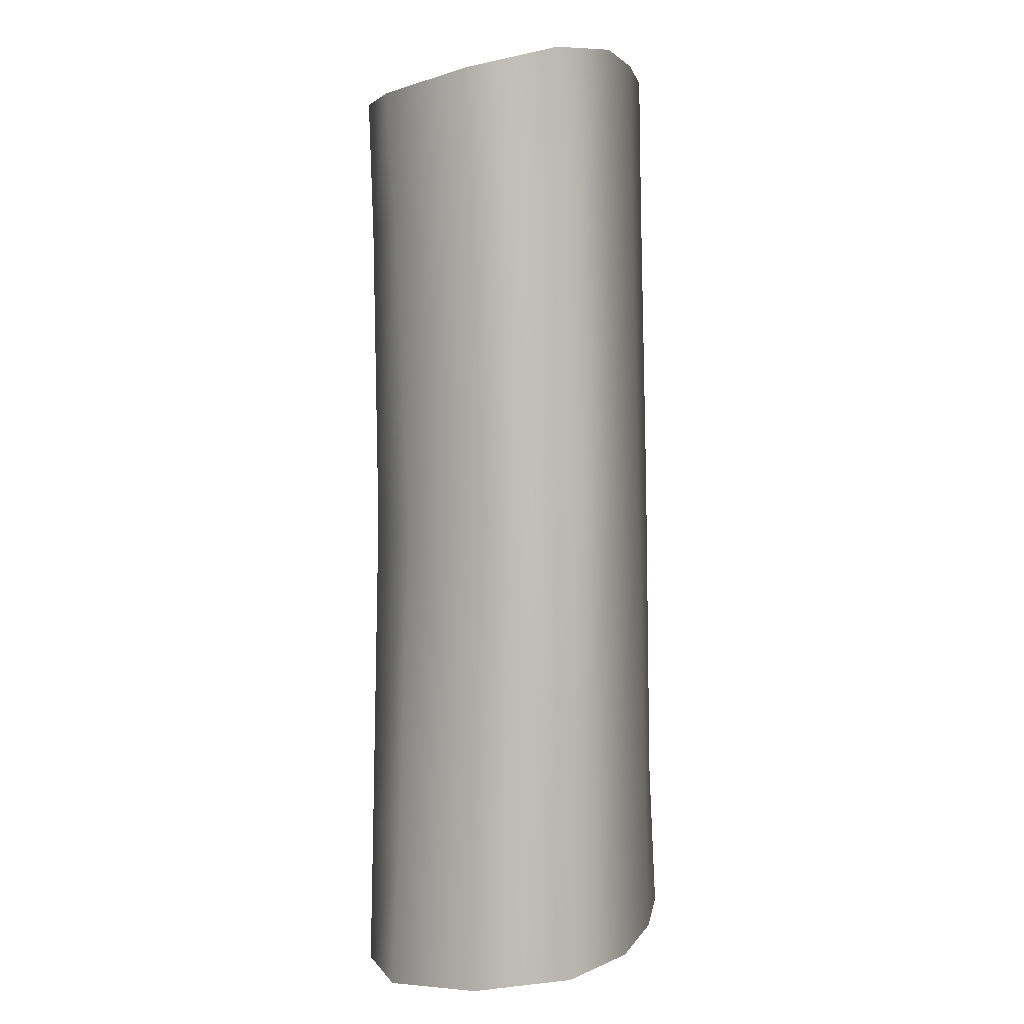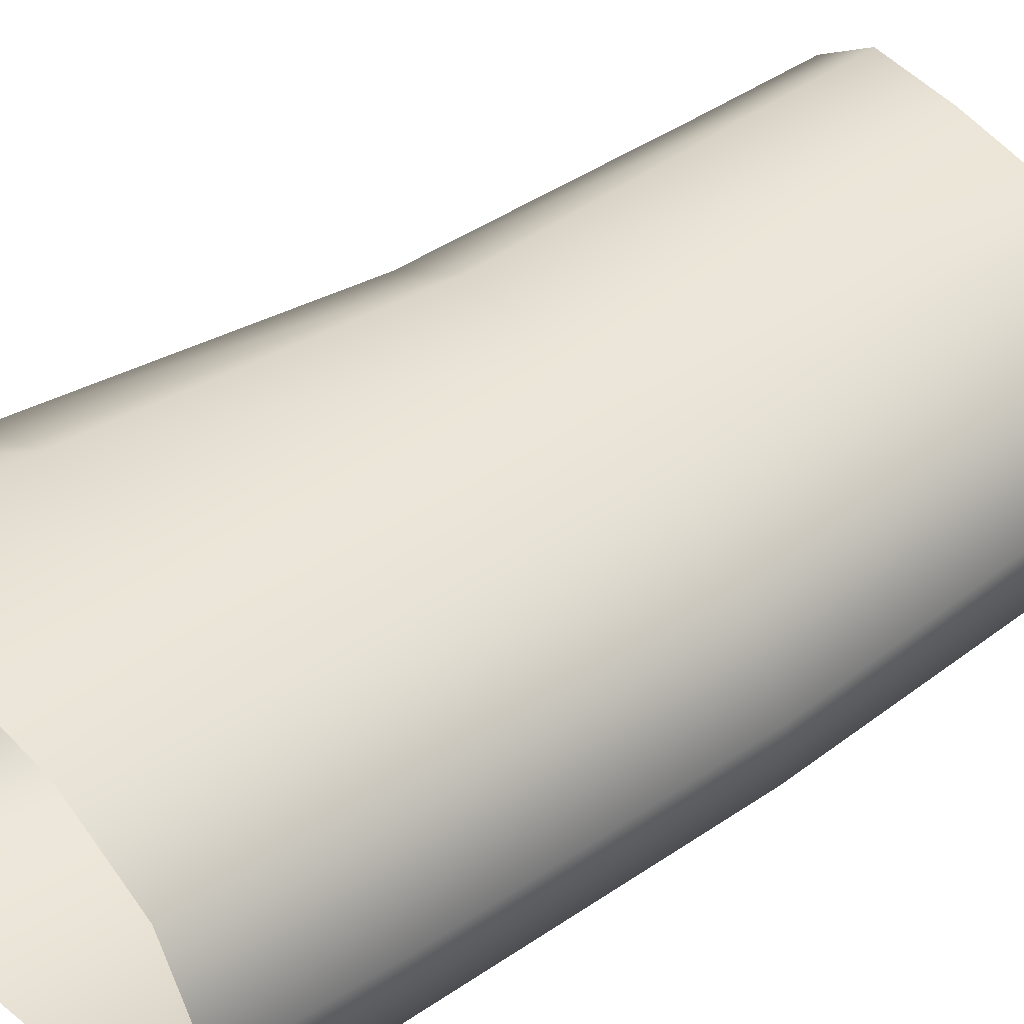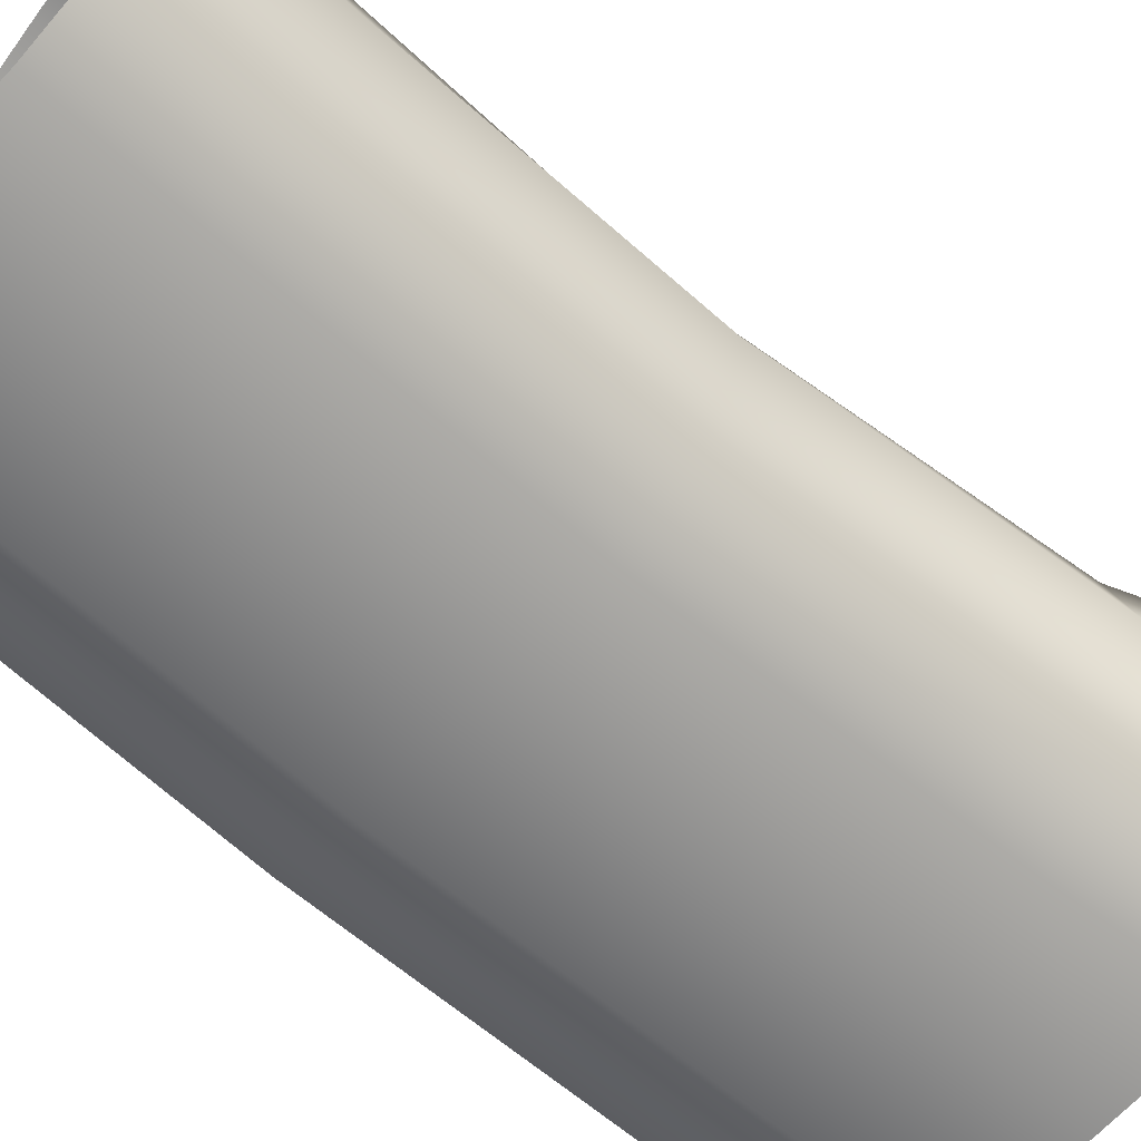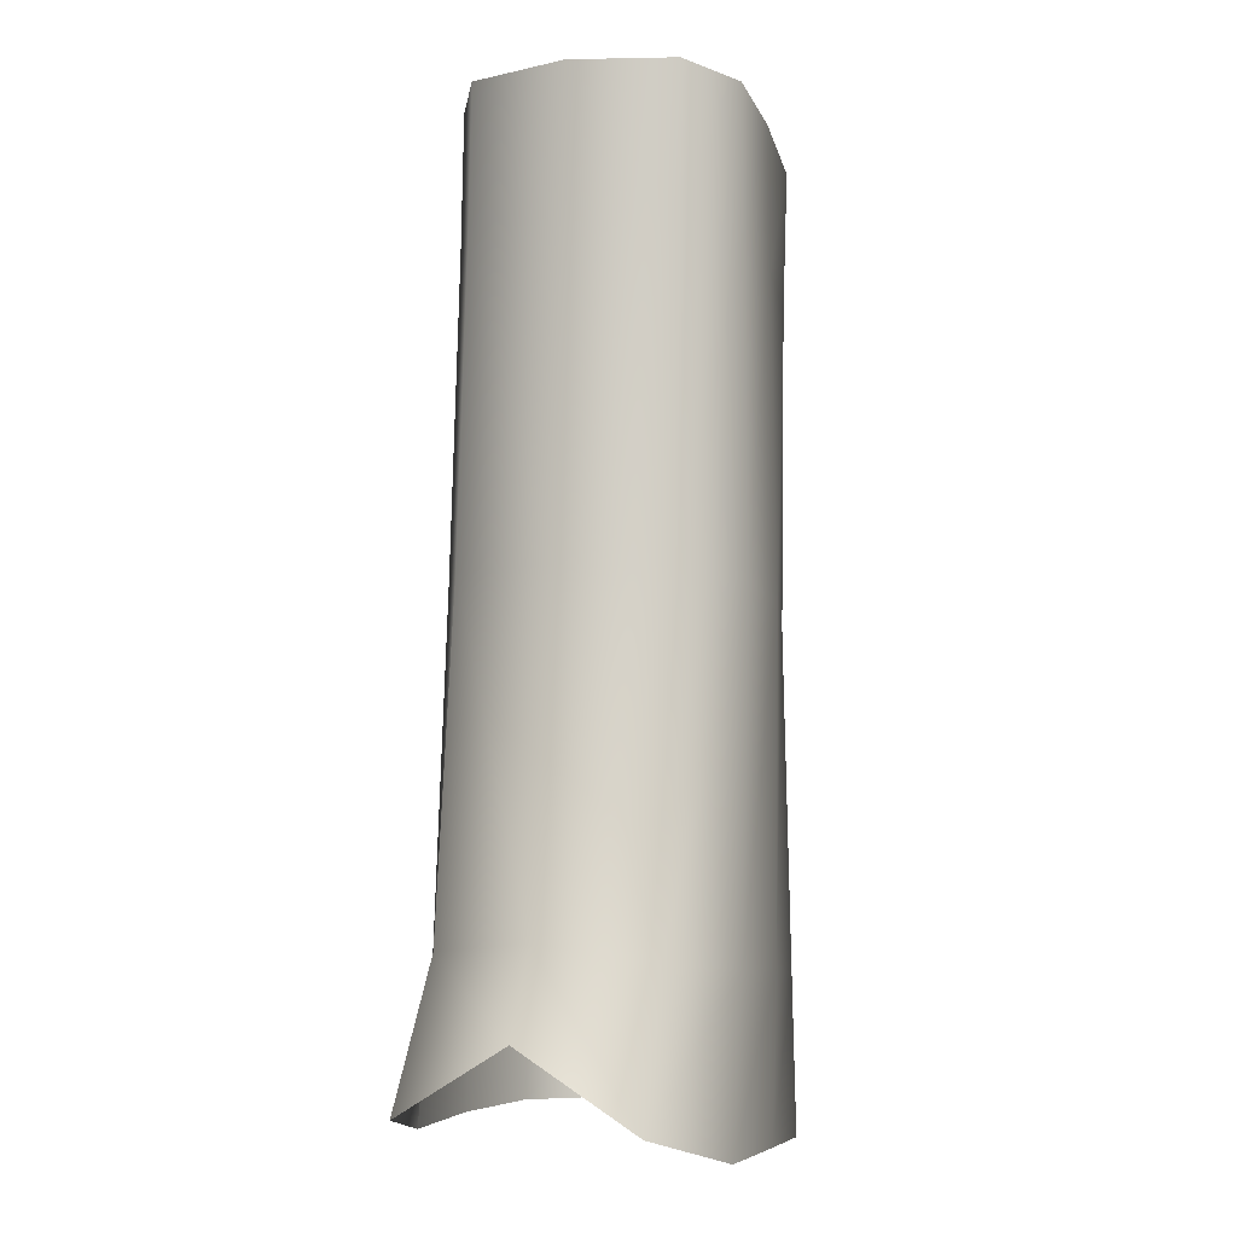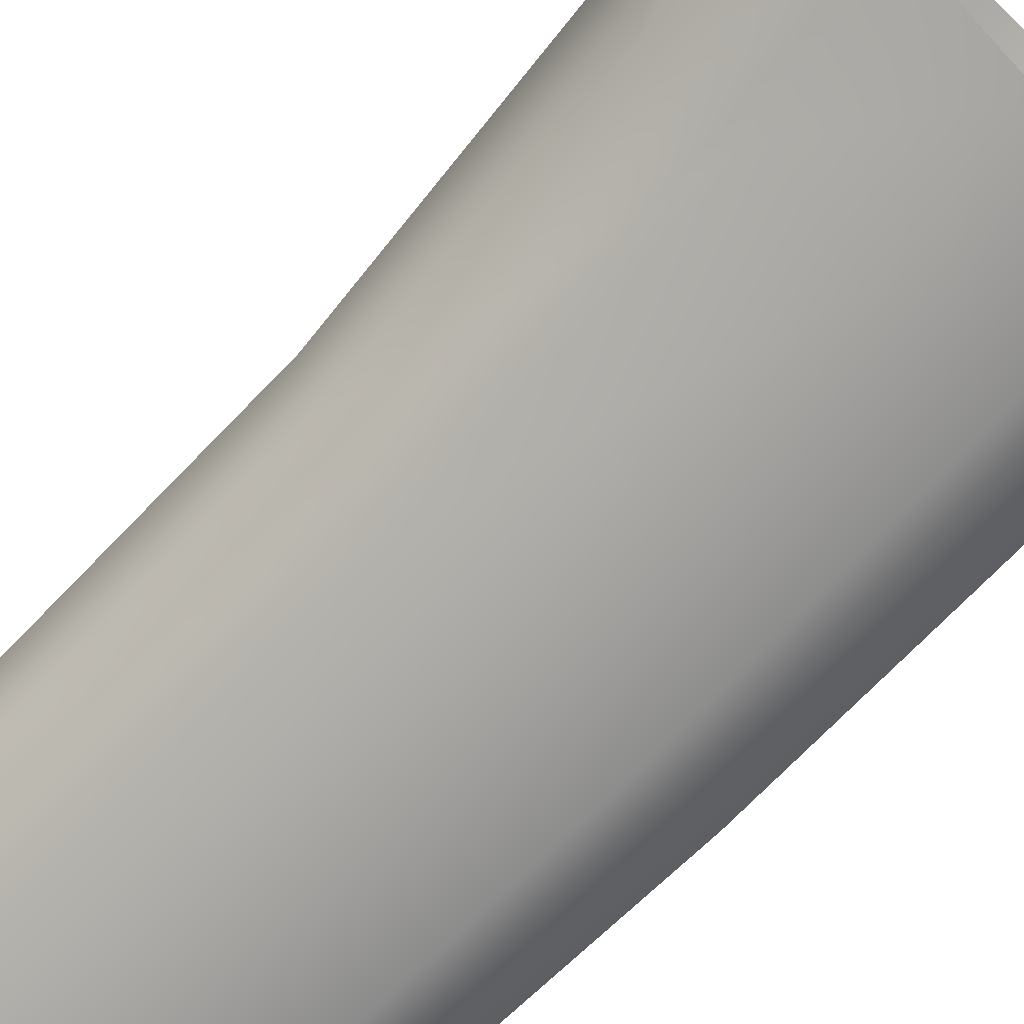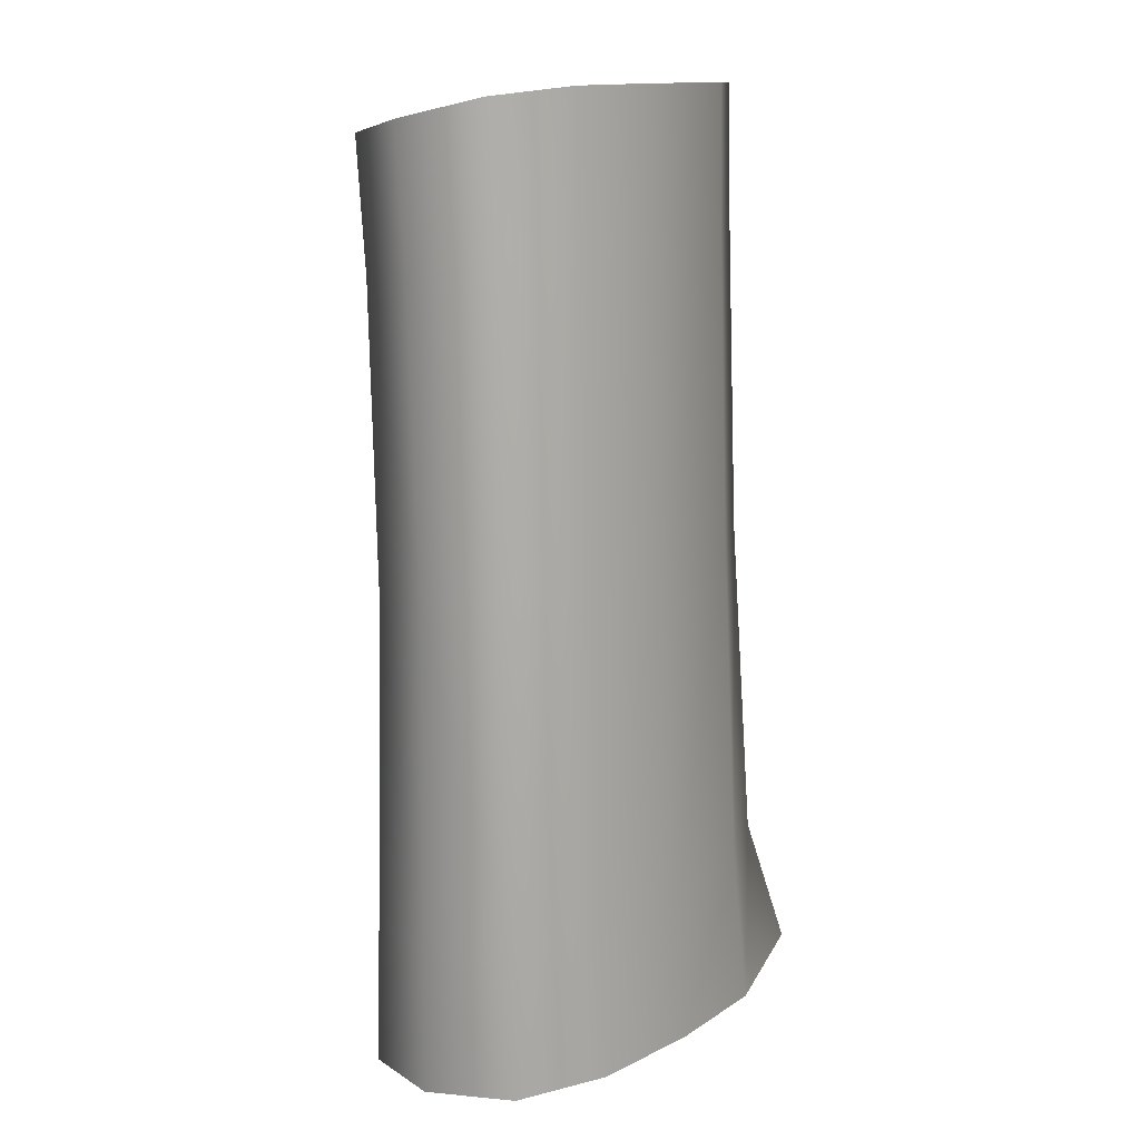
<metadata>
{"format":"obj","ext":"obj","renderer":"f3d","projection":"perspective","resolution":1024,"background":"white","views":[{"elev":3.5,"azim":-74.9,"up":"+Z"},{"elev":36.4,"azim":-133.7,"up":"+Y"},{"elev":-61.5,"azim":46.3,"up":"+Y"},{"elev":-6.0,"azim":114.2,"up":"+Z"},{"elev":-72.1,"azim":134.5,"up":"+Y"},{"elev":13.4,"azim":-48.8,"up":"+Z"}]}
</metadata>
<code>
o circulo_Circle.002
v -2.239 0.1713 0.2808
v -2.153 0.1713 0.177
v -2.081 0.1713 0.06355
v -2.073 0.1713 -0.07072
v -2.081 0.1713 -0.205
v -2.153 0.1713 -0.3185
v -2.239 0.1713 -0.4222
v -2.364 0.1713 -0.4716
v -2.494 0.1713 -0.5052
v -2.625 0.1713 -0.4716
v -2.75 0.1713 -0.4222
v -2.835 0.1713 -0.3185
v -2.908 0.1713 -0.205
v -2.916 0.1713 -0.07072
v -2.908 0.1713 0.06355
v -2.835 0.1713 0.177
v -2.75 0.1713 0.2808
v -2.625 0.1713 0.3302
v -2.494 0.1713 0.3638
v -2.364 0.1713 0.3302
l 19 20
l 1 20
l 19 18
l 17 18
l 17 16
l 15 16
l 15 14
l 13 14
l 13 12
l 11 12
l 11 10
l 9 10
l 9 8
l 7 8
l 7 6
l 5 6
l 5 4
l 3 4
l 3 2
l 1 2
o Circle.001_Circle.002
v -2.138 0.3318 -0.07072
v -2.093 0.1952 -0.07072
v -2.138 0.05864 -0.07072
v -2.254 -0.02578 -0.07072
v -2.398 -0.02578 -0.07072
v -2.514 0.05864 -0.07072
v -2.558 0.1952 -0.07072
v -2.514 0.3318 -0.07072
v -2.398 0.4163 -0.07072
v -2.254 0.4163 -0.07072
l 21 30
l 29 30
l 28 29
l 27 28
l 26 27
l 25 26
l 24 25
l 23 24
l 22 23
l 21 22
o Circle_Circle.003
v -2.516 0.3048 -0.07072
v -2.556 0.1821 -0.07072
v -2.516 0.05934 -0.07072
v -2.412 -0.01652 -0.07072
v -2.283 -0.01652 -0.07072
v -2.178 0.05934 -0.07072
v -2.139 0.1821 -0.07072
v -2.178 0.3048 -0.07072
v -2.283 0.3807 -0.07072
v -2.412 0.3807 -0.07072
l 31 40
l 39 40
l 38 39
l 37 38
l 36 37
l 35 36
l 34 35
l 33 34
l 32 33
l 31 32
o circulo_Circle.006
v 0.02046 0.04061 0.3638
v 0.1507 0.04061 0.3302
v 0.2758 0.04061 0.2808
v -0.1098 0.04061 0.3302
v -0.2349 0.04061 0.2808
v -0.3205 0.04061 0.177
v -0.3928 0.04061 0.06355
v -0.401 0.04061 -0.07072
v -0.3928 0.04061 -0.205
v -0.3205 0.04061 -0.3185
v -0.2349 0.04061 -0.4222
v -0.1098 0.04061 -0.4716
v 0.02046 0.04061 -0.5052
v 0.1507 0.04061 -0.4716
v 0.2758 0.04061 -0.4222
v 0.3615 0.04061 -0.3185
v 0.4337 0.04061 -0.205
v 0.442 0.04061 -0.07072
v 0.4337 0.04061 0.06355
v 0.3615 0.04061 0.177
l 43 60
l 59 60
l 59 58
l 57 58
l 57 56
l 55 56
l 55 54
l 53 54
l 53 52
l 51 52
l 51 50
l 49 50
l 49 48
l 47 48
l 47 46
l 45 46
l 45 44
l 41 44
l 43 42
l 41 42
o Circle.001_Circle.006
v 0.3772 0.2012 -0.07072
v 0.2611 0.2856 -0.07072
v 0.1174 0.2856 -0.07072
v 0.001222 0.2012 -0.07072
v -0.04316 0.06459 -0.07072
v 0.001221 -0.07201 -0.07072
v 0.1174 -0.1564 -0.07072
v 0.2611 -0.1564 -0.07072
v 0.3772 -0.07201 -0.07072
v 0.4216 0.06459 -0.07072
l 61 70
l 70 69
l 69 68
l 68 67
l 67 66
l 66 65
l 65 64
l 64 63
l 63 62
l 61 62
o Circle_Circle.006
v -0.001343 0.1742 -0.07072
v 0.1031 0.25 -0.07072
v 0.2321 0.25 -0.07072
v 0.3365 0.1742 -0.07072
v 0.3764 0.05143 -0.07072
v 0.3365 -0.07131 -0.07072
v 0.2321 -0.1472 -0.07072
v 0.1031 -0.1472 -0.07072
v -0.001343 -0.07131 -0.07072
v -0.04122 0.05143 -0.07072
l 71 80
l 80 79
l 79 78
l 78 77
l 77 76
l 76 75
l 75 74
l 74 73
l 73 72
l 71 72
o circulo_Circle.007
v 0.02046 0.3643 -0.03543
v 0.1507 0.3307 -0.03591
v 0.2758 0.2813 -0.03661
v -0.1098 0.3307 -0.03591
v -0.2349 0.2813 -0.03661
v -0.3205 0.1776 -0.03809
v -0.3928 0.06412 -0.0397
v -0.401 -0.07013 -0.04161
v -0.3928 -0.2044 -0.04353
v -0.3205 -0.3179 -0.04514
v -0.2349 -0.4216 -0.04662
v -0.1098 -0.471 -0.04732
v 0.02046 -0.5046 -0.0478
v 0.1507 -0.471 -0.04732
v 0.2758 -0.4216 -0.04662
v 0.3615 -0.3179 -0.04514
v 0.4337 -0.2044 -0.04353
v 0.442 -0.07013 -0.04161
v 0.4337 0.06412 -0.0397
v 0.3615 0.1776 -0.03809
l 83 100
l 99 100
l 99 98
l 97 98
l 97 96
l 95 96
l 95 94
l 93 94
l 93 92
l 91 92
l 91 90
l 89 90
l 89 88
l 87 88
l 87 86
l 85 86
l 85 84
l 81 84
l 83 82
l 81 82
o Circle.001_Circle.007
v 0.3772 -0.06785 -0.2022
v 0.2611 -0.06665 -0.2866
v 0.1174 -0.06665 -0.2866
v 0.001222 -0.06785 -0.2022
v -0.04316 -0.06979 -0.06559
v 0.001221 -0.07174 0.07099
v 0.1174 -0.07294 0.1554
v 0.2611 -0.07294 0.1554
v 0.3772 -0.07174 0.07099
v 0.4216 -0.06979 -0.06559
l 101 110
l 110 109
l 109 108
l 108 107
l 107 106
l 106 105
l 105 104
l 104 103
l 103 102
l 101 102
o Circle_Circle.007
v -0.001343 -0.06823 -0.1752
v 0.1031 -0.06715 -0.251
v 0.2321 -0.06715 -0.251
v 0.3365 -0.06823 -0.1752
v 0.3764 -0.06998 -0.05243
v 0.3365 -0.07173 0.07029
v 0.2321 -0.0728 0.1461
v 0.1031 -0.0728 0.1461
v -0.001343 -0.07173 0.07029
v -0.04122 -0.06998 -0.05243
l 111 120
l 120 119
l 119 118
l 118 117
l 117 116
l 116 115
l 115 114
l 114 113
l 113 112
l 111 112
o line.R.002_Line.008
v 1.974 -0.06622 -5.305
v 1.929 -1.956 -5.118
l 121 122
o line.R.001_Line.008
v -1.927 -0.06937 -5.305
v -1.916 -1.958 -5.117
l 123 124
o circulo_Circle.008
v 0.02046 0.3632 -0.04509
v 0.1507 0.3296 -0.04467
v 0.2758 0.2803 -0.04407
v -0.1098 0.3296 -0.04467
v -0.2349 0.2803 -0.04407
v -0.3205 0.1765 -0.04279
v -0.3928 0.06304 -0.04139
v -0.401 -0.07121 -0.03974
v -0.3928 -0.2055 -0.03809
v -0.3205 -0.3189 -0.03669
v -0.2349 -0.4227 -0.03541
v -0.1098 -0.4721 -0.03481
v 0.02046 -0.5057 -0.03439
v 0.1507 -0.4721 -0.03481
v 0.2758 -0.4227 -0.03541
v 0.3615 -0.3189 -0.03669
v 0.4337 -0.2055 -0.03809
v 0.442 -0.07121 -0.03974
v 0.4337 0.06304 -0.04139
v 0.3615 0.1765 -0.04279
l 127 144
l 143 144
l 143 142
l 141 142
l 141 140
l 139 140
l 139 138
l 137 138
l 137 136
l 135 136
l 135 134
l 133 134
l 133 132
l 131 132
l 131 130
l 129 130
l 129 128
l 125 128
l 127 126
l 125 126
o Circle.001_Circle.008
v 0.3772 -0.07319 -0.2003
v 0.2611 -0.07423 -0.2847
v 0.1174 -0.07423 -0.2847
v 0.001222 -0.07319 -0.2003
v -0.04316 -0.07151 -0.06372
v 0.001221 -0.06983 0.07287
v 0.1174 -0.06879 0.1573
v 0.2611 -0.06879 0.1573
v 0.3772 -0.06983 0.07287
v 0.4216 -0.07151 -0.06372
l 145 154
l 154 153
l 153 152
l 152 151
l 151 150
l 150 149
l 149 148
l 148 147
l 147 146
l 145 146
o Circle_Circle.008
v -0.001343 -0.07286 -0.1733
v 0.1031 -0.07379 -0.2491
v 0.2321 -0.07379 -0.2491
v 0.3365 -0.07286 -0.1733
v 0.3764 -0.07135 -0.05056
v 0.3365 -0.06983 0.07217
v 0.2321 -0.0689 0.148
v 0.1031 -0.0689 0.148
v -0.001343 -0.06983 0.07217
v -0.04122 -0.07135 -0.05056
l 155 164
l 164 163
l 163 162
l 162 161
l 161 160
l 160 159
l 159 158
l 158 157
l 157 156
l 155 156
o Stickman_Cube.007
v 0.4419 0.1607 -1.244
v 0.372 0.1511 -1.06
v 0.4121 0.01042 -1.04
v 0.4596 0.009293 -1.148
v 0.3173 0.1466 -0.6148
v 0.3619 0.01152 -0.61
v 0.33 -0.13 -0.606
v 0.3725 -0.1326 -1.052
v 0.438 -0.1505 -1.237
v 0.3154 0.1523 -0.2009
v 0.3509 0.01853 -0.195
v 0.3182 -0.1226 -0.1917
v -0.1708 0.05323 -0.6561
v -0.1682 0.07006 -1.092
v -0.2123 -0.05784 -1.077
v -0.2183 -0.06951 -0.6348
v -0.1778 -0.175 -1.058
v -0.1911 -0.1775 -0.6079
v -0.1921 -0.1646 -0.1991
v -0.2165 -0.05019 -0.2228
v -0.1612 0.0748 -0.2418
v 0.1043 0.1805 -1.287
v -0.05016 0.1542 -1.291
v -0.05967 0.1461 -1.089
v 0.08742 0.1804 -1.077
v -0.1637 0.08276 -1.291
v -0.06572 0.1343 -0.6512
v 0.07094 0.1786 -0.6337
v 0.21 0.1949 -0.6215
v 0.2464 0.1986 -1.072
v -0.1635 0.08709 -0.06524
v -0.03711 0.1559 -0.06037
v -0.04135 0.1485 -0.2391
v 0.1116 0.1852 -0.04226
v 0.1021 0.1838 -0.2242
v 0.2349 0.1987 -0.02709
v 0.2276 0.1984 -0.2106
v 0.3173 0.1543 -0.01715
v 0.2206 -0.1978 -0.6024
v 0.2526 -0.1987 -1.056
v 0.0682 -0.2158 -0.599
v 0.09659 -0.2225 -1.051
v -0.08393 -0.2182 -0.5976
v -0.06301 -0.2216 -1.05
v 0.3171 -0.1196 -0.0082
v 0.2099 -0.1869 -0.006732
v 0.2109 -0.19 -0.1899
v 0.0607 -0.2041 -0.006021
v 0.06148 -0.2073 -0.1886
v -0.08826 -0.2051 -0.007176
v -0.08754 -0.2088 -0.1891
v -0.1937 -0.1587 -0.01876
v -0.2065 -0.04897 -1.279
v -0.1675 -0.173 -1.265
v 0.3502 0.0214 -0.01127
v -0.22 -0.03972 -0.045
v 0.2746 0.1963 -1.286
v 0.1148 -0.2253 -1.261
v 0.2787 -0.2034 -1.265
v -0.0485 -0.2233 -1.26
f 165 166 167 168
f 166 169 170 167
f 167 170 171 172
f 168 167 172 173
f 169 174 175 170
f 170 175 176 171
f 177 178 179 180
f 180 179 181 182
f 182 183 184 180
f 180 184 185 177
f 186 187 188 189
f 187 190 178 188
f 188 178 177 191
f 189 188 191 192
f 192 193 194 189
f 193 169 166 194
f 195 196 197 185
f 196 198 199 197
f 197 199 192 191
f 185 197 191 177
f 198 200 201 199
f 200 202 174 201
f 201 174 169 193
f 199 201 193 192
f 171 203 204 172
f 203 205 206 204
f 205 207 208 206
f 207 182 181 208
f 209 210 211 176
f 210 212 213 211
f 211 213 205 203
f 176 211 203 171
f 212 214 215 213
f 214 216 183 215
f 215 183 182 207
f 213 215 207 205
f 178 190 217 179
f 179 217 218 181
f 174 202 219 175
f 175 219 209 176
f 183 216 220 184
f 184 220 195 185
f 194 166 165 221
f 189 194 221 186
f 204 206 222 223
f 172 204 223 173
f 208 181 218 224
f 206 208 224 222

</code>
